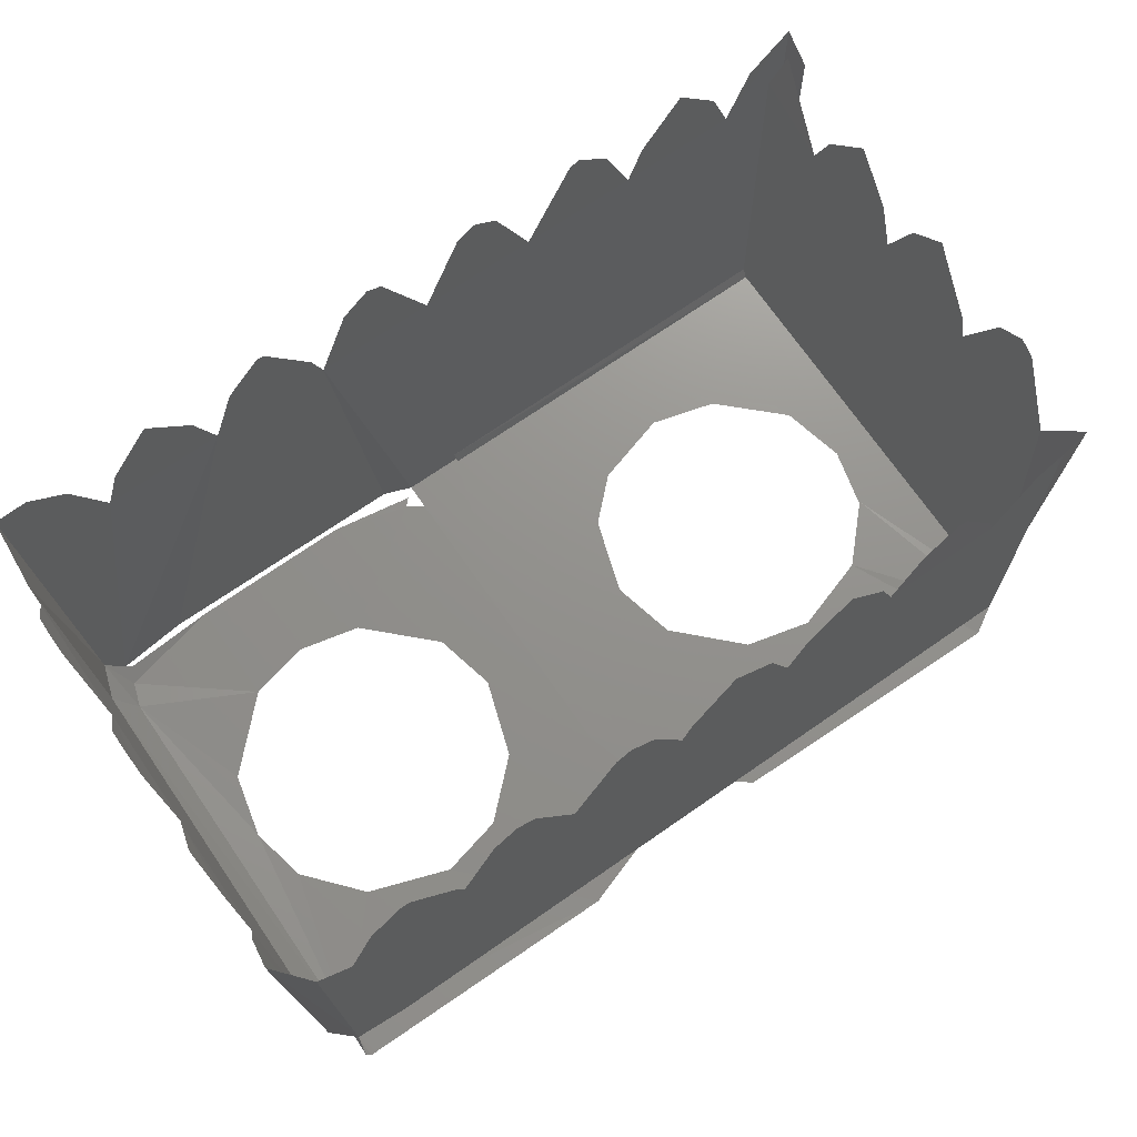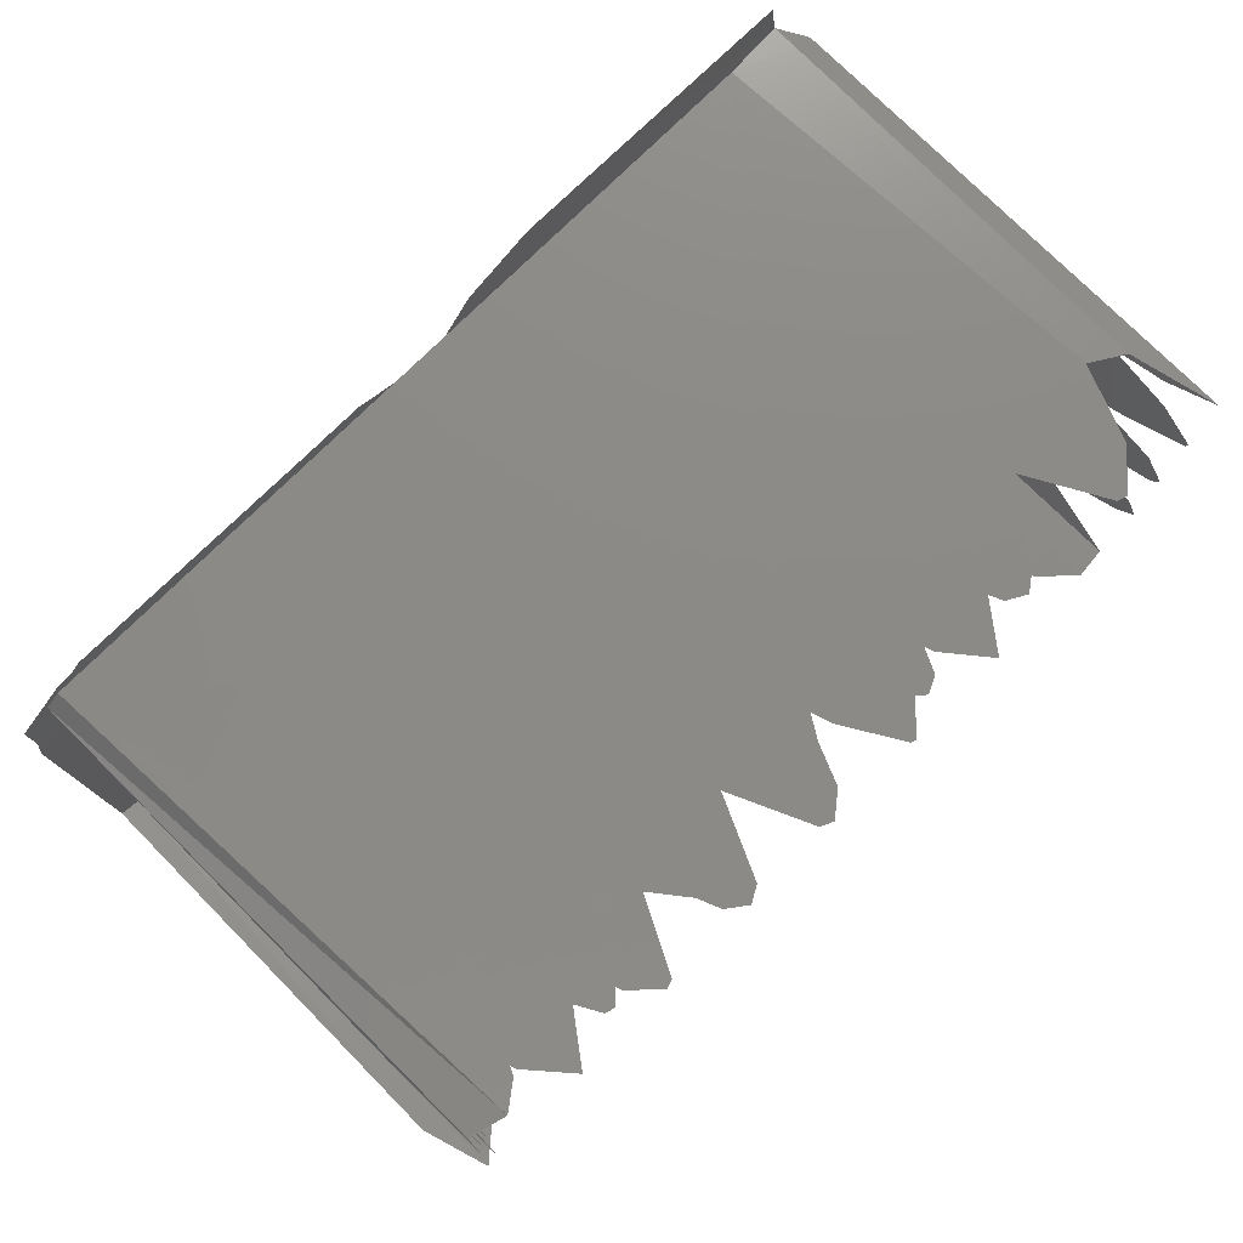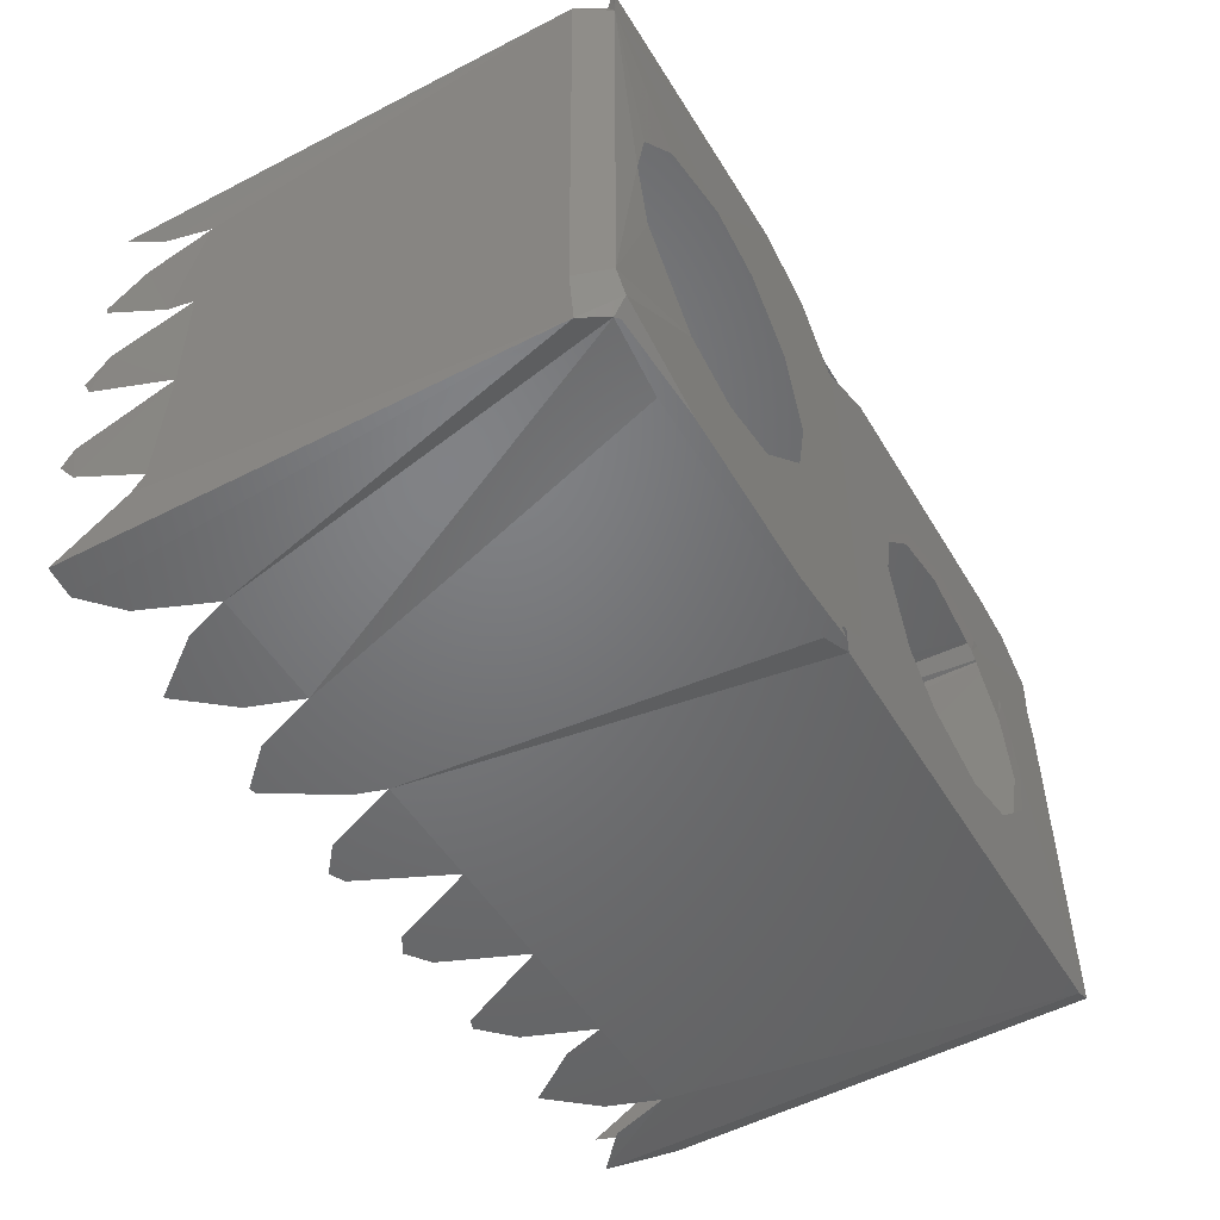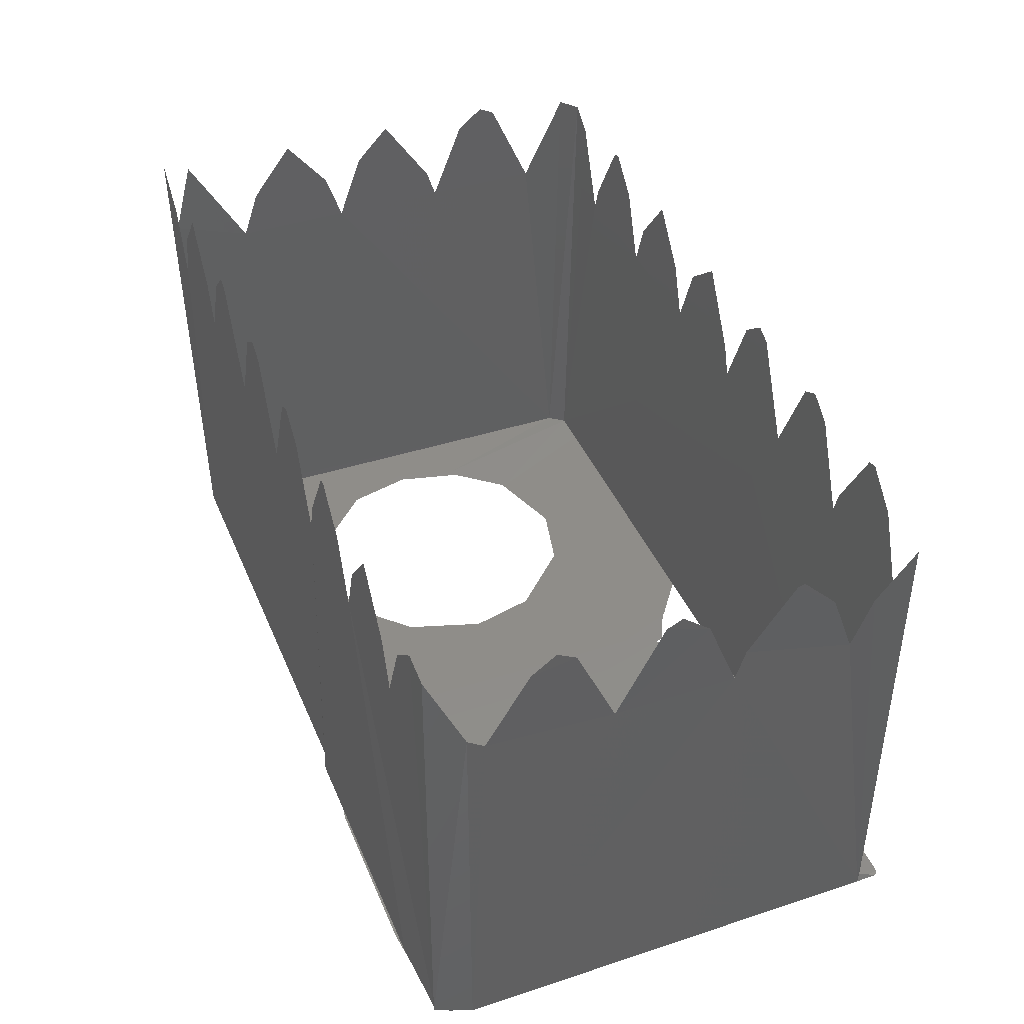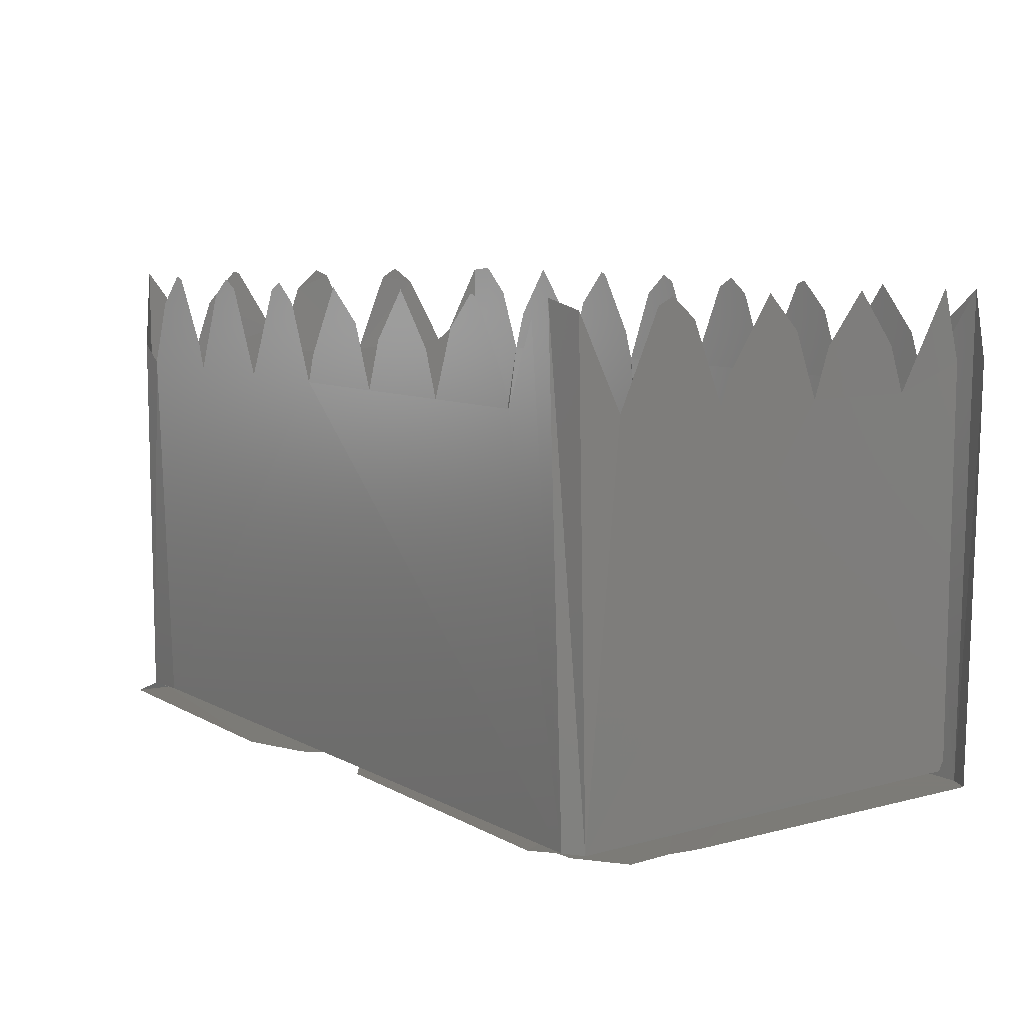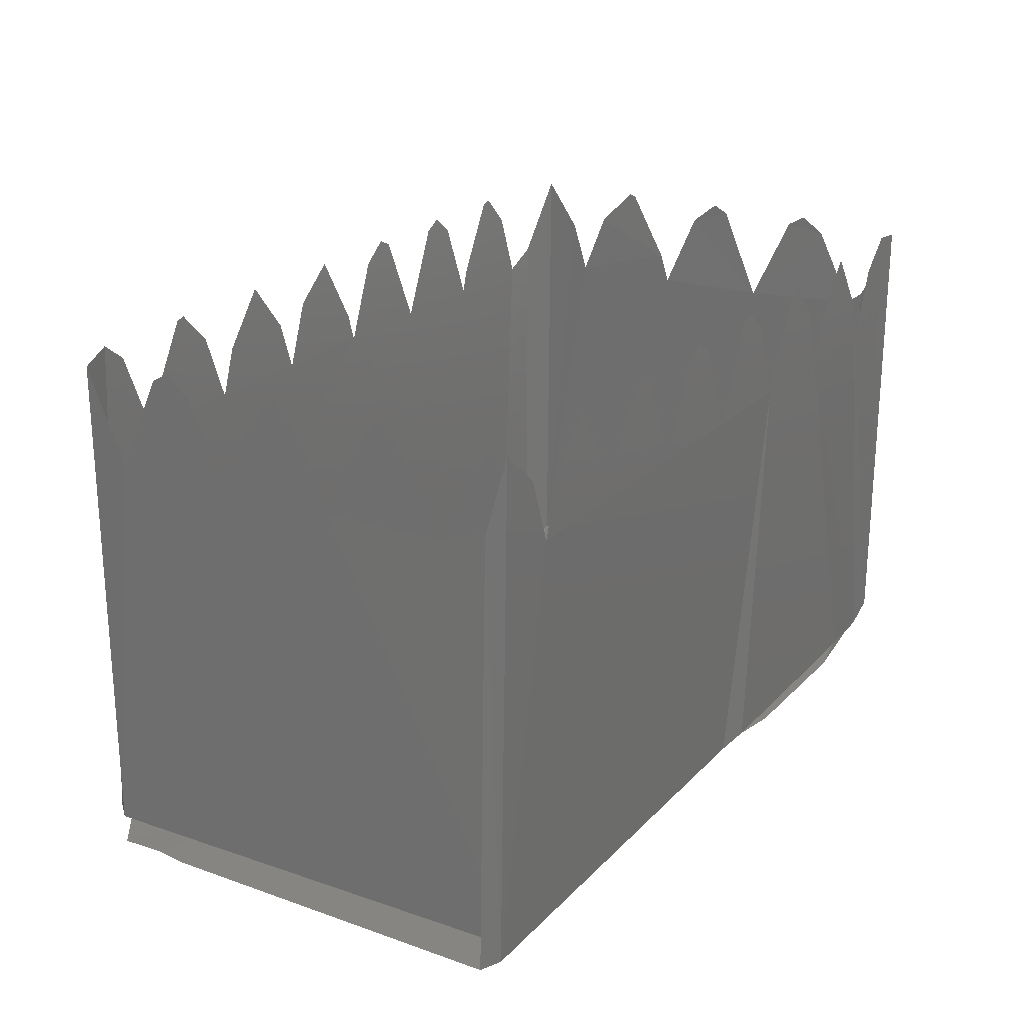
<metadata>
{"format":"stl","ext":"stl","renderer":"f3d","projection":"perspective","resolution":1024,"background":"white","views":[{"elev":71.7,"azim":-34.7,"up":"+Y"},{"elev":77.4,"azim":135.3,"up":"+Z"},{"elev":-50.1,"azim":-60.1,"up":"+Z"},{"elev":41.4,"azim":-111.6,"up":"+Y"},{"elev":8.5,"azim":54.2,"up":"+Y"},{"elev":22.0,"azim":121.0,"up":"+Y"}]}
</metadata>
<code>
# stl→obj: 180 verts, 194 faces
v 1.126 -0.7902 -0.3741
v 1.127 -0.9613 -0.2753
v 1.126 -0.9157 -0.408
v 1.127 -0.79 -0.1762
v 1.128 -0.8771 -0.1052
v 1.127 -0.8808 -0.2473
v 1.128 -0.79 0.02408
v 1.129 -0.9141 0.1081
v 1.128 -0.8499 -0.0342
v 1.128 -0.9613 -0.07616
v 1.129 -0.9613 0.1229
v 1.129 -0.79 0.2232
v 1.13 -0.8037 0.2503
v 1.129 -0.825 0.1789
v 1.13 -0.9613 0.322
v 1.131 -1.603 -0.3992
v 1.131 -1.626 0.384
v 1.123 -0.8065 0.3945
v 1.131 -1.622 -0.3894
v 0.4548 -1.602 -0.3976
v 0.4548 -1.62 -0.3894
v 0.4068 -1.62 -0.2473
v 0.6956 -1.621 -0.2278
v 0.6023 -1.621 -0.1379
v 0.4071 -1.623 0.2502
v 0.5612 -1.622 -0.00612
v 0.5888 -1.623 0.108
v 0.6956 -1.624 0.2156
v 0.4494 -1.623 0.3564
v 0.5504 -1.624 0.4305
v 1.059 -1.626 0.4387
v 0.8112 -1.624 0.2439
v 0.9463 -1.624 0.2006
v 1.107 -1.623 0.4104
v 0.8112 -1.621 -0.2561
v 0.9134 -1.622 -0.2344
v 1.018 -1.623 -0.1407
v 1.034 -1.624 0.108
v 1.061 -1.624 -0.00612
v -0.3228 -1.589 0.3741
v -0.2846 -1.584 0.4046
v -0.331 -0.79 0.3729
v -0.2846 -0.9293 0.405
v 0.666 -0.79 0.4078
v 0.5967 -0.8756 0.408
v 0.7389 -0.8823 0.4076
v 0.4546 -0.7928 0.4085
v 0.3835 -0.9124 0.4087
v 0.5258 -0.8511 0.4083
v 0.5671 -0.9613 0.4081
v 0.368 -0.9613 0.4088
v 0.7662 -0.9613 0.4075
v 0.2678 -0.79 0.4091
v 0.2413 -0.8031 0.4092
v 0.3127 -0.826 0.409
v 0.1689 -0.9613 0.4094
v 0.06864 -0.79 0.4097
v 0.02804 -0.8203 0.4099
v 0.09944 -0.8072 0.4096
v -0.0302 -0.9613 0.41
v 0.8651 -0.79 0.4072
v 0.8098 -0.8452 0.4074
v 0.8811 -0.7947 0.4071
v 0.9521 -0.9197 0.4069
v 0.9654 -0.9613 0.4068
v -0.1305 -0.79 0.4104
v -0.1851 -0.844 0.4106
v -0.1139 -0.795 0.4103
v -0.04284 -0.9215 0.4101
v -0.2293 -0.9613 0.4107
v -0.2846 -1.626 0.4043
v -0.189 -1.619 0.4106
v 1.064 -0.79 0.4065
v 1.023 -0.8212 0.4067
v -0.2829 -1.637 0.4414
v -0.2907 -1.638 0.4354
v -0.2894 -1.641 0.3741
v -0.3092 -0.7954 -0.4148
v -0.3009 -1.589 -0.4148
v -0.3222 -0.9283 -0.3539
v -0.3222 -1.594 -0.3539
v -0.331 -0.79 -0.01832
v -0.331 -0.8025 -0.04416
v -0.331 -0.8269 0.02724
v -0.3228 -0.9613 -0.1172
v -0.3228 -0.9613 0.08196
v -0.331 -0.79 -0.2174
v -0.331 -0.8194 -0.2574
v -0.331 -0.8078 -0.186
v -0.3224 -0.9482 -0.3259
v -0.3269 -0.8742 0.3113
v -0.3228 -0.9613 0.281
v -0.3228 -0.9106 0.098
v -0.3269 -0.8523 0.2403
v -0.331 -0.7926 0.1691
v -0.331 -0.79 0.1808
v -0.2894 -1.641 -0.3283
v -0.2748 -1.647 -0.3742
v 0.3404 -1.64 -0.3882
v 0.3278 -1.64 -0.375
v 0.1935 -1.641 -0.413
v -0.2732 -1.637 0.4414
v 0.1976 -1.641 0.4448
v -0.2165 -1.645 0.09808
v -0.132 -1.644 0.1958
v 0.01208 -1.643 0.2466
v 0.1226 -1.642 0.2209
v 0.316 -1.64 0.4052
v 0.2179 -1.641 0.1324
v 0.4032 -1.639 0.3113
v 0.4117 -1.639 0.2402
v 0.4118 -1.639 -0.2572
v 0.262 -1.641 -0.00336
v 0.2357 -1.641 -0.1151
v 0.1226 -1.642 -0.2276
v 0.3998 -1.639 -0.3284
v -0.09516 -1.644 -0.4131
v 0.01208 -1.643 -0.2534
v -0.09516 -1.644 -0.2293
v -0.2612 -1.632 -0.3987
v -0.2116 -1.645 -0.1151
v -0.2379 -1.645 -0.00336
v 1.157 -0.7923 -0.414
v 1.192 -0.908 -0.3984
v 1.156 -1.635 -0.4006
v 1.191 -1.635 -0.385
v 0.9441 -0.7902 -0.414
v 1.015 -0.8713 -0.414
v 0.873 -0.8868 -0.414
v 1.047 -0.9613 -0.414
v 0.8476 -0.9613 -0.414
v 0.5496 -0.79 -0.414
v 0.5889 -0.8185 -0.414
v 0.5175 -0.8085 -0.414
v 0.4493 -0.9613 -0.414
v 0.6484 -0.9613 -0.414
v 0.3504 -0.79 -0.414
v 0.3757 -0.8019 -0.414
v 0.3043 -0.8279 -0.414
v 0.2502 -0.9613 -0.414
v 0.7487 -0.79 -0.414
v 0.8021 -0.8418 -0.414
v 0.7308 -0.7958 -0.414
v 1.086 -0.8548 -0.414
v 0.3562 -1.635 -0.4006
v 0.3044 -1.622 -0.414
v -0.1477 -1.619 -0.414
v -0.2551 -0.79 -0.414
v -0.197 -0.8429 -0.414
v -0.148 -0.9613 -0.414
v -0.2716 -1.627 -0.4039
v 0.1513 -0.79 -0.414
v 0.1624 -0.7923 -0.414
v 0.09124 -0.8536 -0.414
v 0.2335 -0.9089 -0.414
v 0.05108 -0.9613 -0.414
v -0.0478 -0.79 -0.414
v 0.02024 -0.8728 -0.414
v -0.05084 -0.7901 -0.414
v -0.1219 -0.8853 -0.414
v 0.6769 -1.635 -0.2085
v 0.8102 -1.635 -0.2469
v 0.9257 -1.635 -0.215
v 0.6058 -1.635 -0.141
v 0.357 -1.635 0.1906
v 0.5601 -1.635 0.00312
v 0.5881 -1.635 0.118
v 1.032 -1.635 -0.1118
v 1.06 -1.635 0.00312
v 1.188 -1.633 0.2076
v 1.032 -1.635 0.118
v 0.398 -1.635 0.329
v 0.6769 -1.635 0.2147
v 0.5348 -1.635 0.3964
v 1.009 -1.635 0.4002
v 0.8102 -1.635 0.2531
v 0.9612 -1.635 0.2024
v 1.103 -1.635 0.3908
v 1.181 -1.635 0.3359
v 1.18 -1.633 0.2632
f 1 2 3
f 4 5 6
f 7 8 9
f 9 8 10
f 8 11 10
f 5 10 6
f 6 10 2
f 12 13 14
f 13 15 14
f 14 15 11
f 3 2 16
f 2 10 16
f 16 10 17
f 18 17 15
f 15 17 11
f 19 16 17
f 10 11 17
f 16 19 20
f 20 19 21
f 22 21 23
f 23 24 22
f 25 22 26
f 22 24 26
f 26 27 25
f 27 28 25
f 25 28 29
f 29 28 30
f 31 30 32
f 30 28 32
f 32 33 31
f 31 33 34
f 35 23 21
f 35 21 19
f 35 19 36
f 36 19 37
f 34 33 38
f 34 38 17
f 37 19 39
f 19 17 39
f 38 39 17
f 40 41 42
f 41 43 42
f 44 45 46
f 47 48 49
f 49 48 50
f 48 51 50
f 45 50 46
f 46 50 52
f 53 54 55
f 54 56 55
f 55 56 51
f 57 58 59
f 59 58 56
f 58 60 56
f 61 62 63
f 63 62 64
f 62 52 64
f 64 52 65
f 66 67 68
f 68 67 69
f 67 70 69
f 69 70 60
f 43 41 70
f 71 72 41
f 41 72 70
f 70 72 60
f 60 72 56
f 56 72 51
f 72 34 51
f 51 34 50
f 50 34 52
f 52 34 65
f 18 73 17
f 17 73 34
f 73 74 34
f 34 74 65
f 75 76 77
f 41 40 71
f 76 71 77
f 71 40 77
f 78 79 80
f 81 80 79
f 82 83 84
f 83 85 84
f 84 85 86
f 87 88 89
f 89 88 85
f 88 90 85
f 80 81 90
f 90 81 85
f 85 81 86
f 42 91 40
f 91 92 40
f 81 40 86
f 86 40 92
f 93 86 92
f 93 92 94
f 93 94 95
f 94 96 95
f 40 81 77
f 81 97 77
f 81 79 97
f 97 79 98
f 99 100 101
f 75 77 102
f 102 77 103
f 104 105 77
f 103 77 106
f 77 105 106
f 106 107 103
f 103 107 108
f 107 109 108
f 108 109 110
f 110 109 111
f 112 111 113
f 111 109 113
f 113 114 112
f 114 115 112
f 112 115 116
f 116 115 100
f 100 115 101
f 117 101 118
f 101 115 118
f 118 119 117
f 120 117 98
f 98 117 119
f 98 119 97
f 119 121 97
f 121 122 97
f 97 122 77
f 77 122 104
f 123 124 125
f 124 126 125
f 127 128 129
f 128 130 129
f 129 130 131
f 132 133 134
f 134 133 135
f 133 136 135
f 137 138 139
f 138 135 139
f 139 135 140
f 141 142 143
f 143 142 136
f 142 131 136
f 144 123 130
f 130 123 125
f 130 125 131
f 136 131 125
f 136 125 145
f 136 145 135
f 135 145 140
f 145 146 140
f 146 147 140
f 78 148 79
f 148 149 79
f 149 150 79
f 120 98 151
f 98 79 151
f 152 153 154
f 153 155 154
f 154 155 156
f 155 140 156
f 140 147 156
f 147 151 156
f 157 158 159
f 159 158 160
f 158 156 160
f 160 156 150
f 79 150 151
f 151 150 156
f 161 145 162
f 162 145 125
f 162 125 163
f 161 164 145
f 165 145 166
f 145 164 166
f 166 167 165
f 126 168 125
f 168 163 125
f 168 126 169
f 169 126 170
f 169 170 171
f 165 167 172
f 167 173 172
f 172 173 174
f 175 174 176
f 174 173 176
f 176 177 175
f 175 177 178
f 178 177 179
f 179 177 180
f 177 171 180
f 171 170 180

</code>
